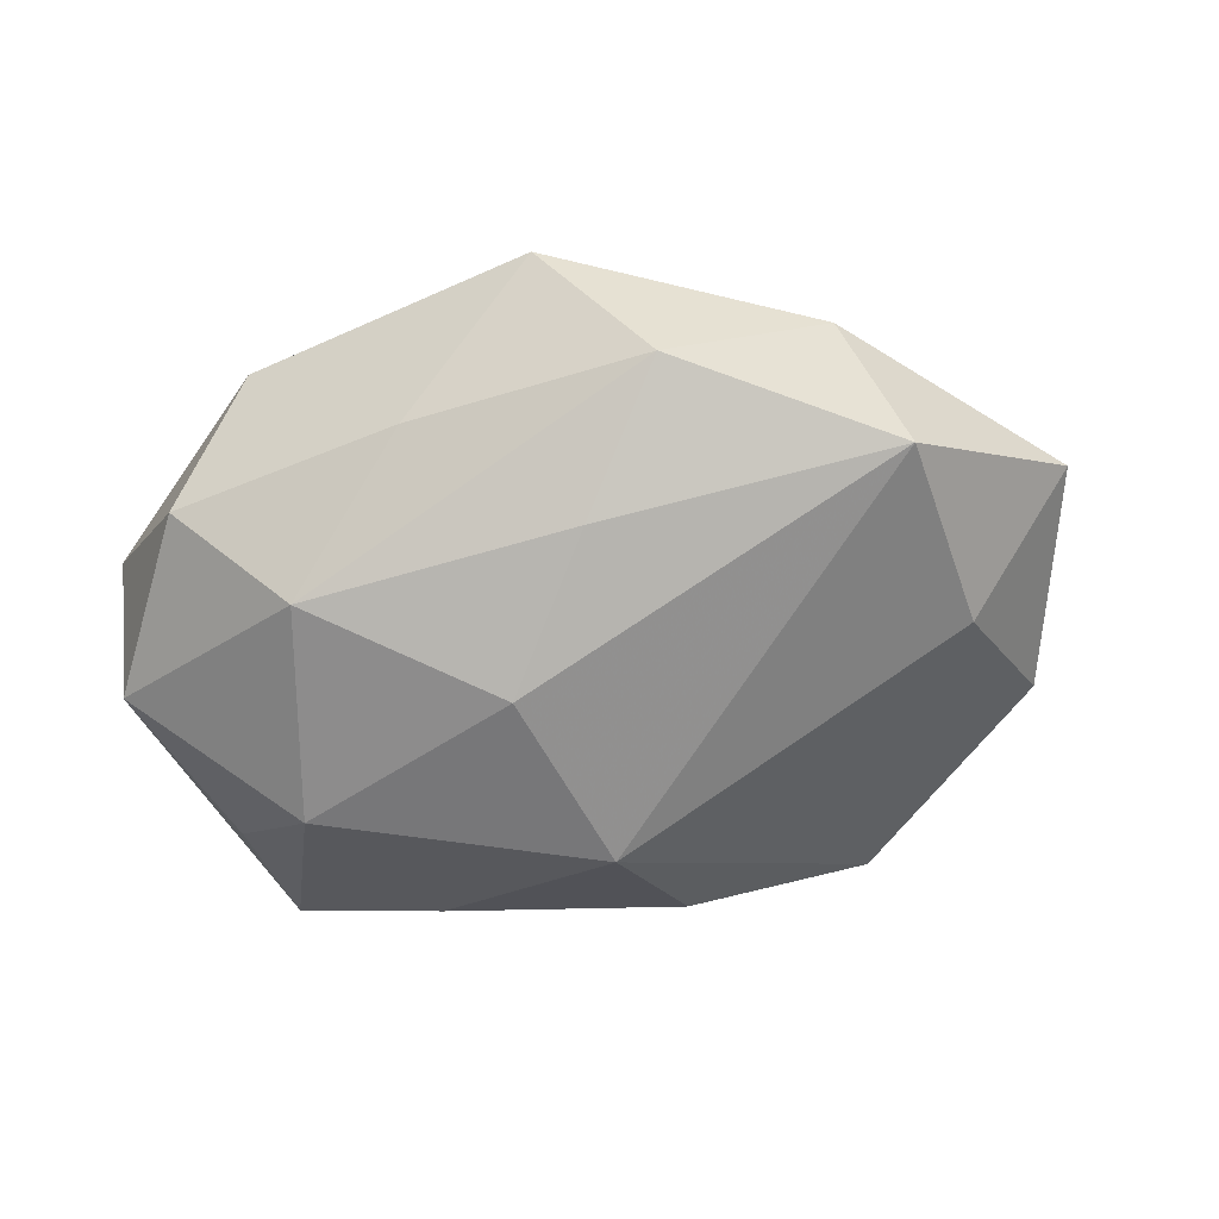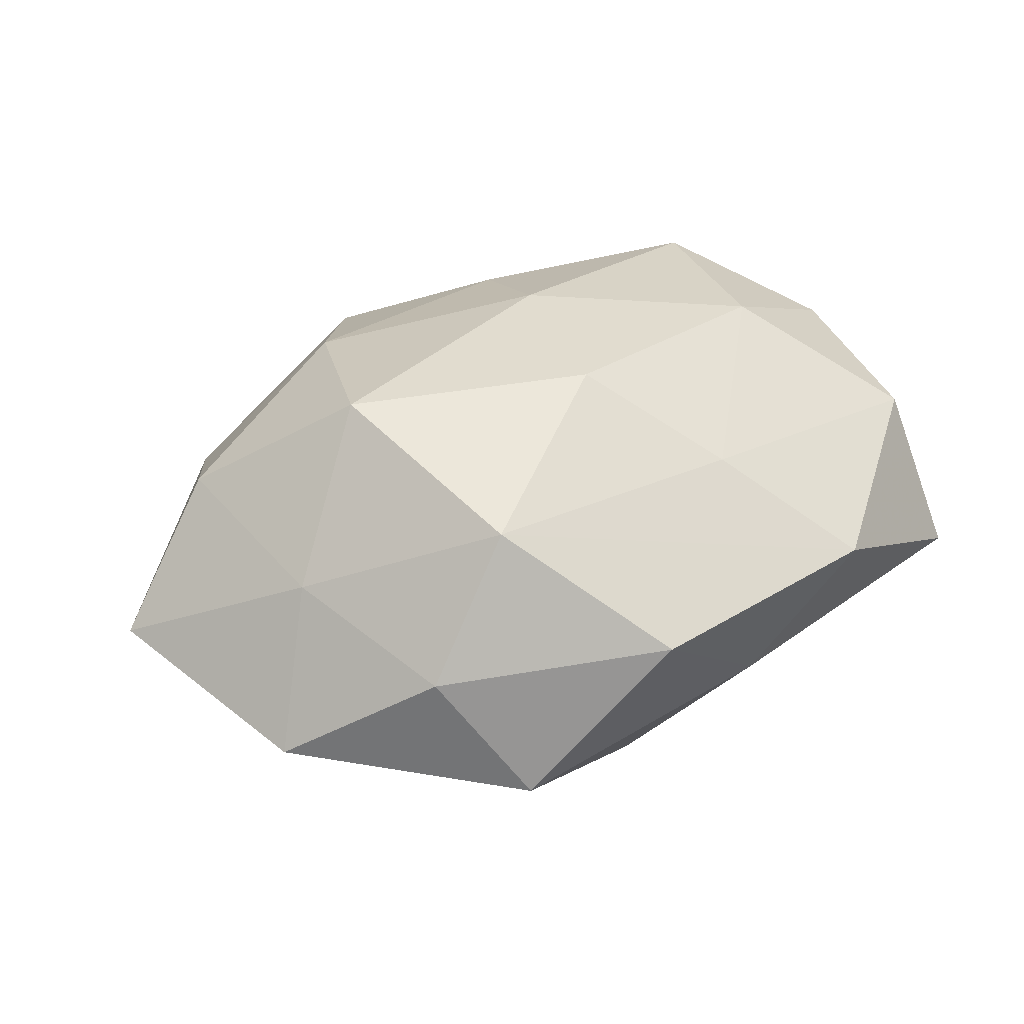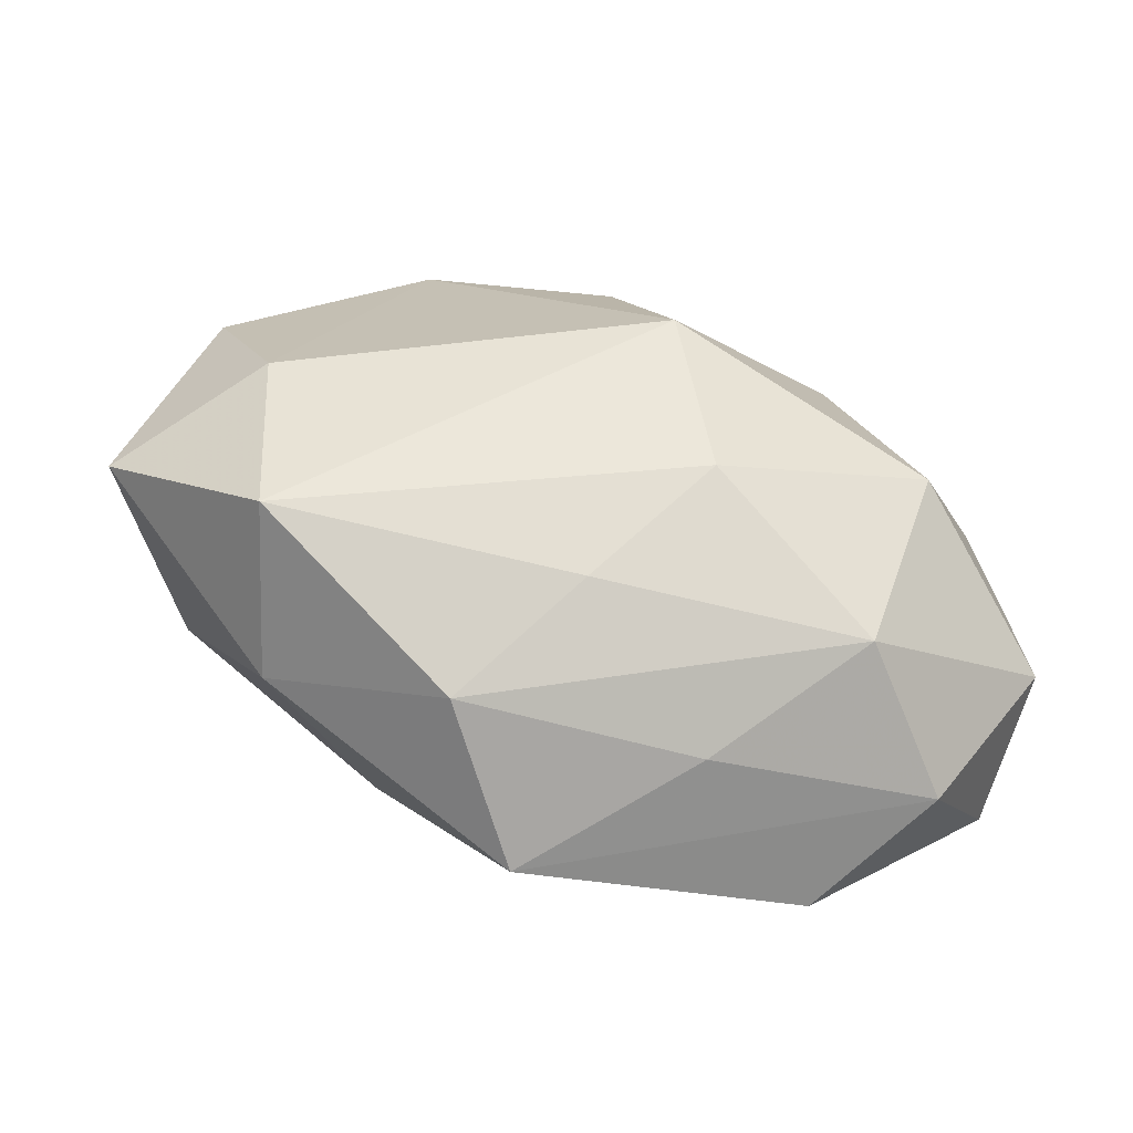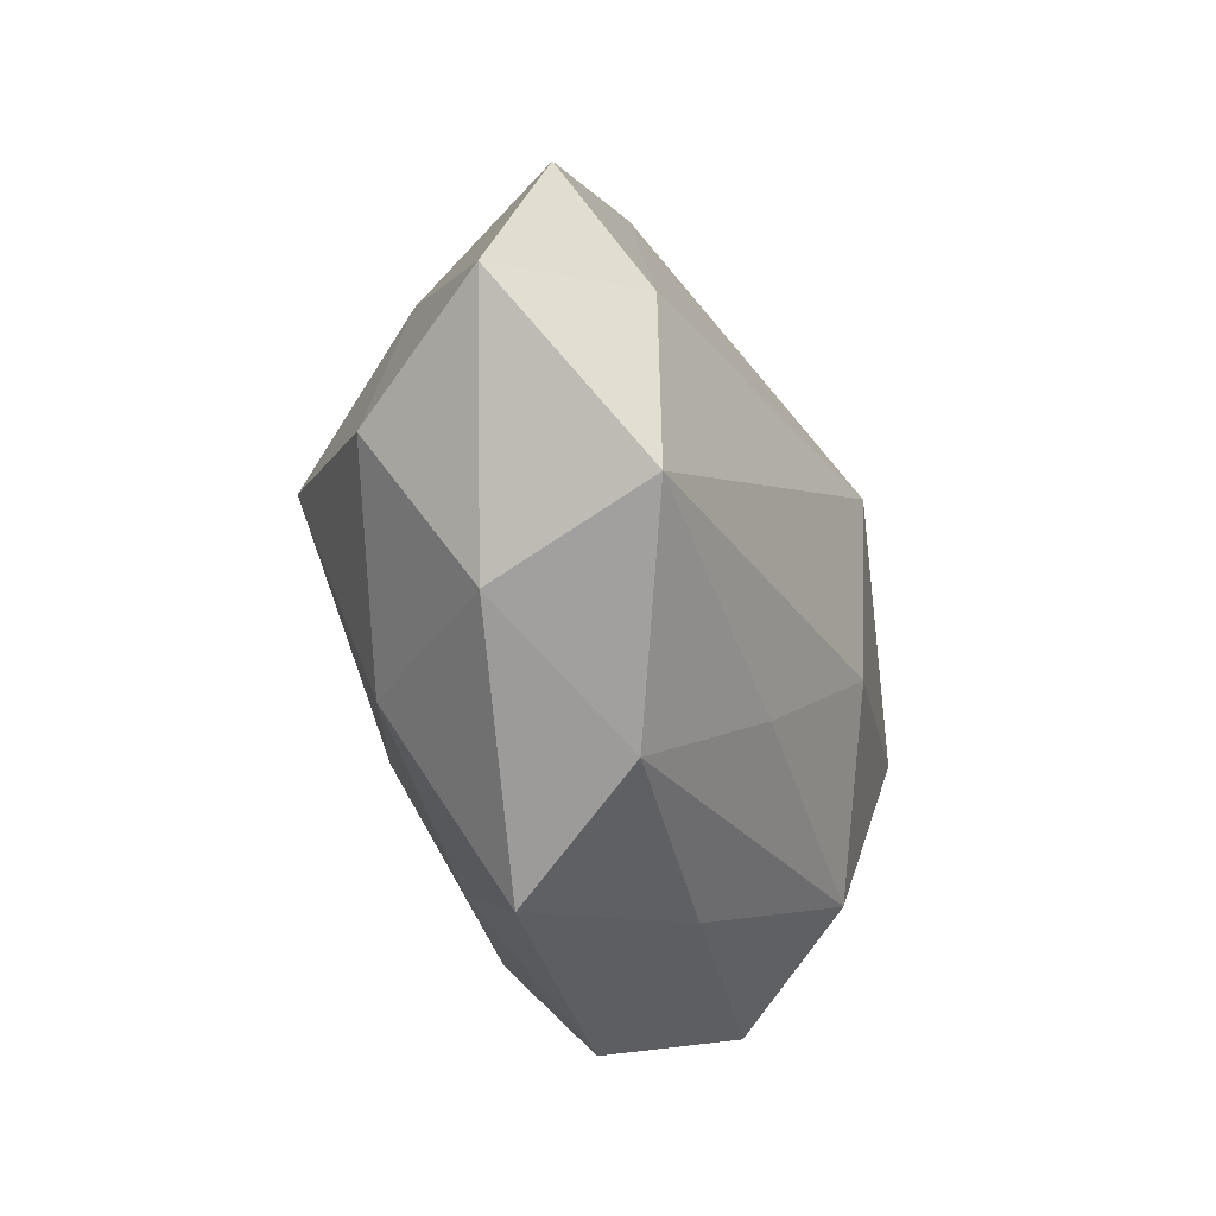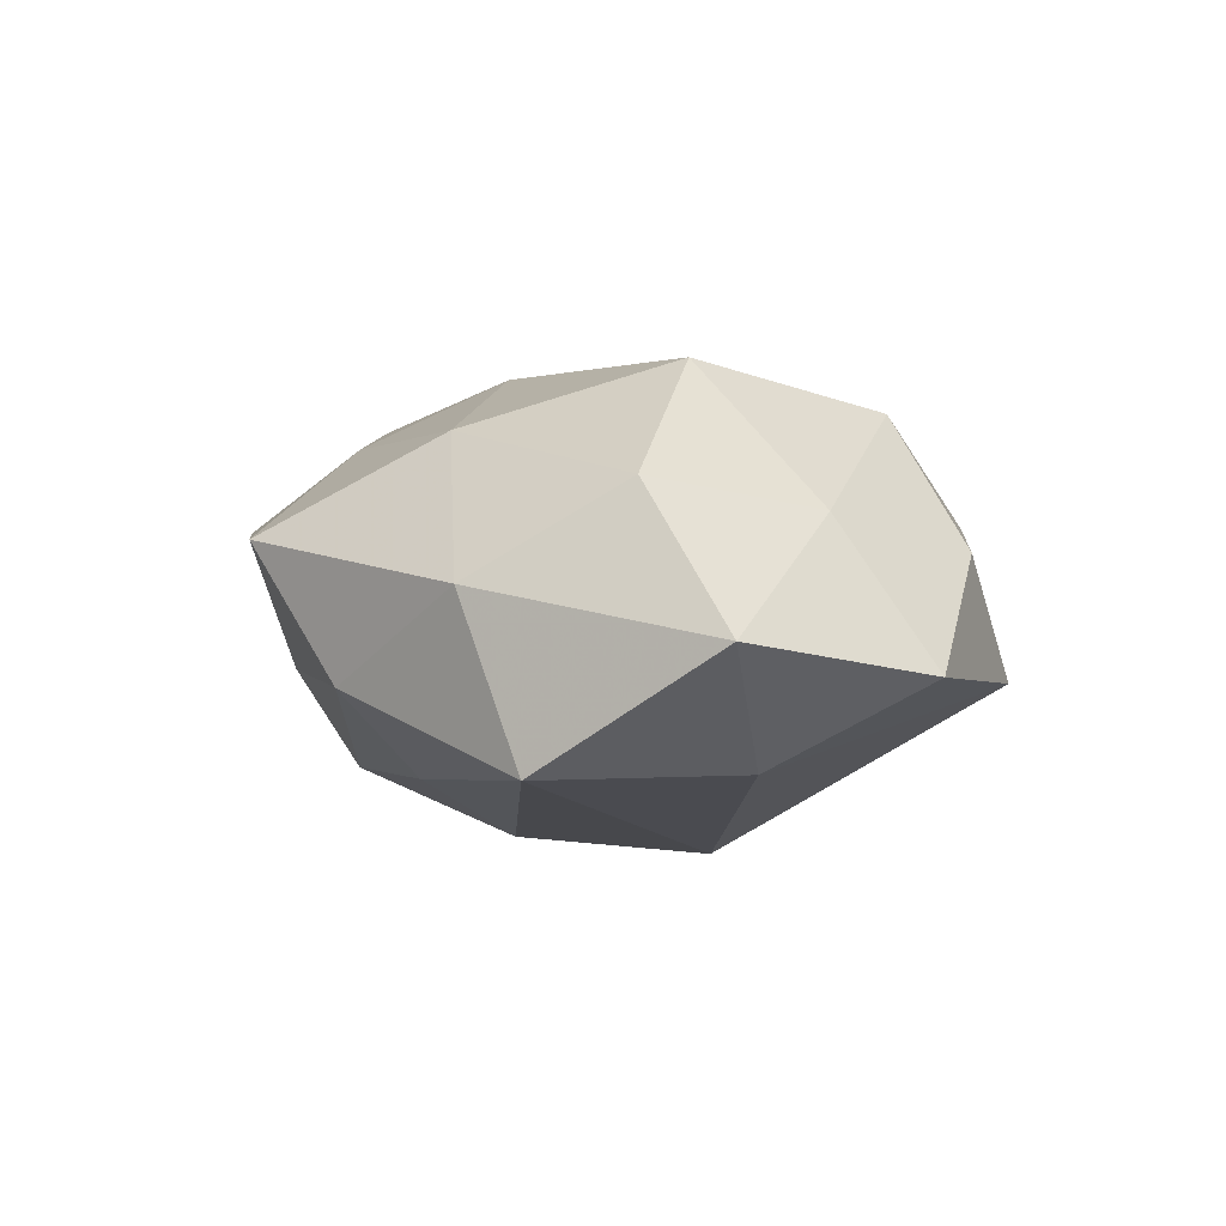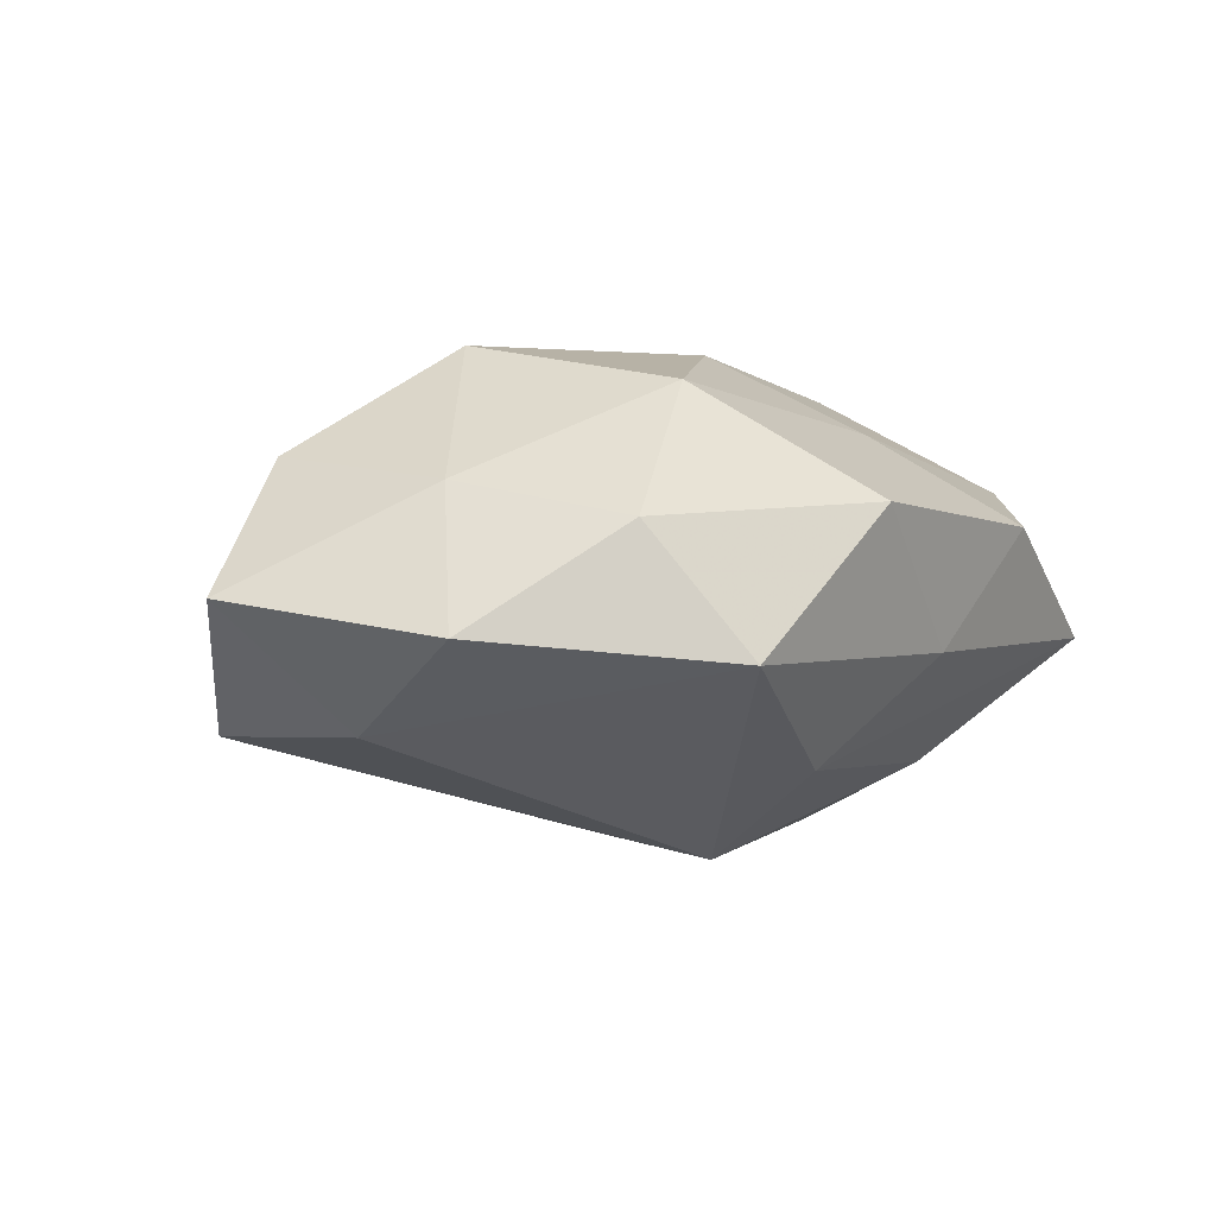
<metadata>
{"format":"obj","ext":"obj","renderer":"f3d","projection":"perspective","resolution":1024,"background":"white","views":[{"elev":-54.1,"azim":15.9,"up":"+Z"},{"elev":39.4,"azim":149.0,"up":"+Z"},{"elev":-50.4,"azim":160.3,"up":"+Y"},{"elev":-43.7,"azim":103.7,"up":"+Y"},{"elev":2.1,"azim":72.0,"up":"+Z"},{"elev":-2.6,"azim":132.4,"up":"+Z"}]}
</metadata>
<code>
v -0.02879 0.01415 0.009645
v -0.002114 -0.007061 -0.01855
v 0.01504 0.01727 0.01461
v -0.01598 -0.01664 -0.01402
v -0.0224 -0.01268 0.0141
v -0.01517 0.01574 -0.01276
v -0.002667 -0.007393 0.01769
v -0.0308 -0.0009075 0.01007
v 0.03084 -0.007862 0.009676
v -0.006131 0.02462 -0.004427
v 0.01363 -0.02481 -0.005348
v 0.005471 -0.0295 0.005181
v 0.02319 0.02041 0.004214
v 0.02983 -0.01568 -0.01067
v 0.02574 -0.01919 0.002324
v 0.03076 0.0007949 -0.0107
v 0.01394 -0.01638 0.01306
v -0.02927 0.006909 -0.008766
v -0.03022 0.02105 -0.002658
v -0.01581 0.02551 0.005449
v 0.01759 0.02629 -0.005823
v -0.0186 0.003581 0.01727
v 0.003773 0.02024 -0.01313
v -0.02057 1.62e-05 -0.0179
v -0.007604 0.01642 0.01265
v 0.01941 -0.0001762 0.01828
v -0.005966 -0.02389 -0.005076
v -0.01839 -0.0252 0.005466
v -0.02515 -0.02081 -0.004348
v 0.005255 0.02819 0.005936
v -0.0336 -0.01257 0.003794
v 0.006 -0.01674 -0.01286
v 0.03393 0.01317 -0.004112
v 0.02838 0.007017 0.007238
v -0.03343 -0.007994 -0.008163
v 0.0004707 0.007055 0.01887
v -0.005113 -0.01894 0.01211
v 0.0401 -0.004356 -0.001109
v 0.001239 0.008207 -0.02013
f 3 13 30
f 30 13 21
f 21 16 39
f 17 9 26
f 29 12 28
f 34 13 3
f 3 26 34
f 34 9 38
f 34 26 9
f 3 30 20
f 38 16 33
f 33 16 21
f 21 13 33
f 33 34 38
f 13 34 33
f 2 39 14
f 14 39 16
f 14 16 38
f 21 39 23
f 18 35 19
f 24 39 2
f 35 18 24
f 24 18 19
f 19 35 31
f 35 29 31
f 28 5 31
f 31 29 28
f 36 26 3
f 37 12 17
f 37 5 28
f 28 12 37
f 15 9 17
f 17 12 15
f 38 9 15
f 15 14 38
f 15 12 11
f 11 14 15
f 2 14 32
f 32 14 11
f 1 20 19
f 10 23 19
f 21 23 10
f 19 20 10
f 10 30 21
f 10 20 30
f 19 23 6
f 6 23 39
f 6 24 19
f 39 24 6
f 4 29 35
f 35 24 4
f 4 24 2
f 2 32 4
f 4 32 11
f 26 36 7
f 17 26 7
f 22 5 7
f 7 36 22
f 7 37 17
f 5 37 7
f 19 31 8
f 8 1 19
f 8 31 5
f 8 5 22
f 22 1 8
f 20 1 25
f 3 20 25
f 25 36 3
f 22 36 25
f 25 1 22
f 27 4 11
f 29 4 27
f 11 12 27
f 12 29 27

</code>
